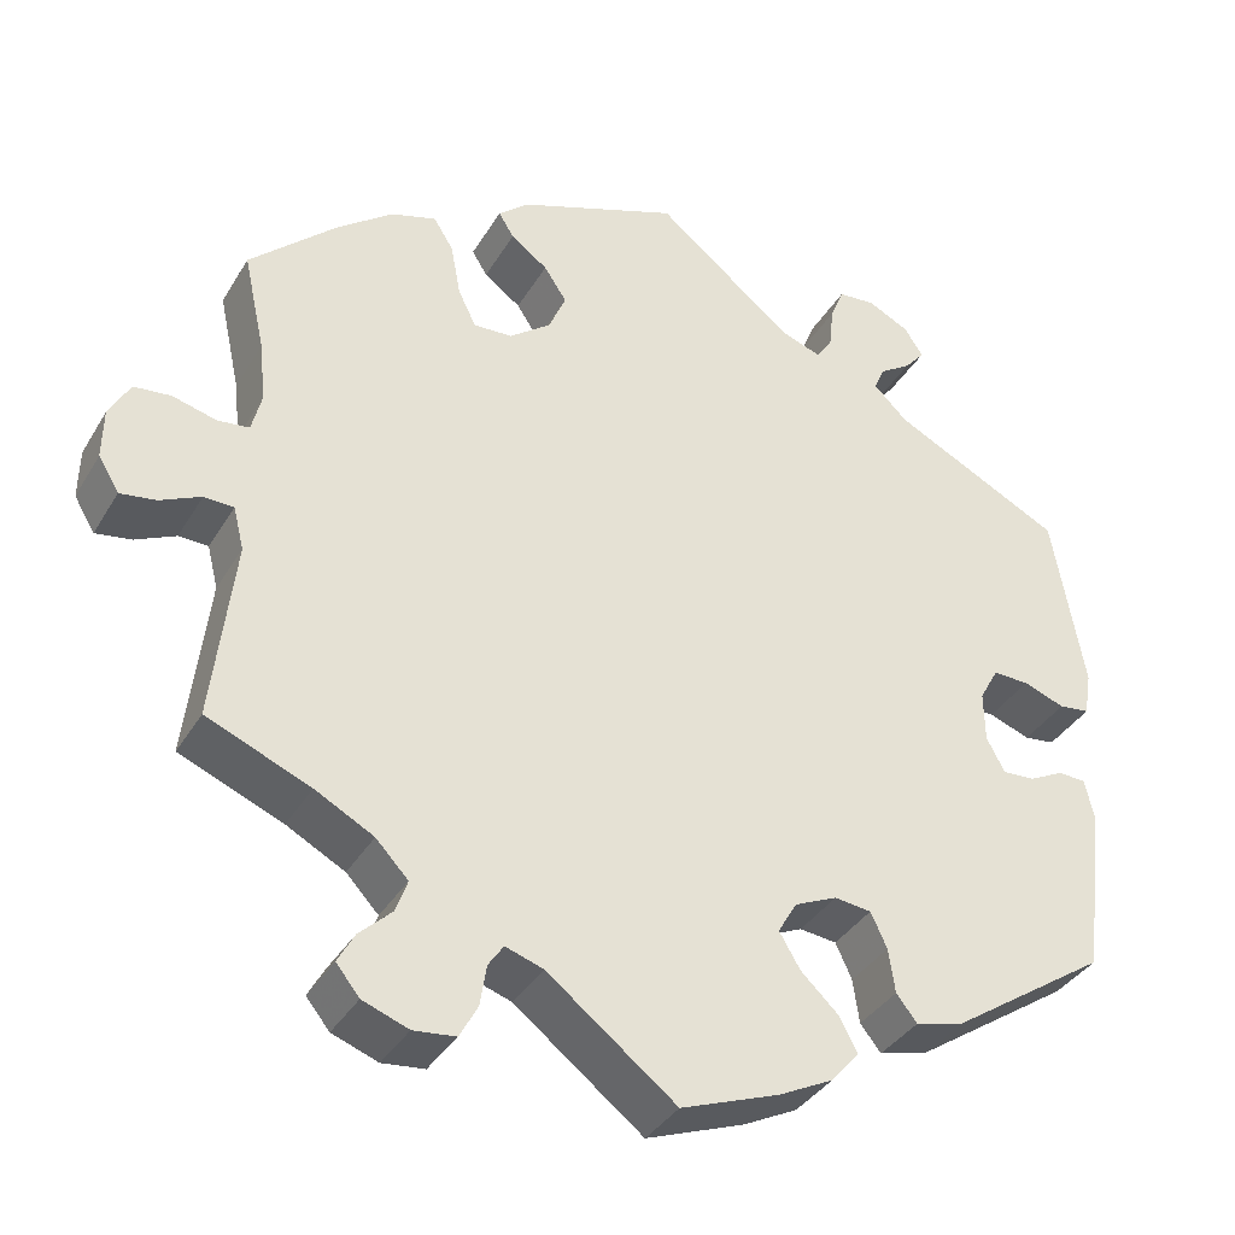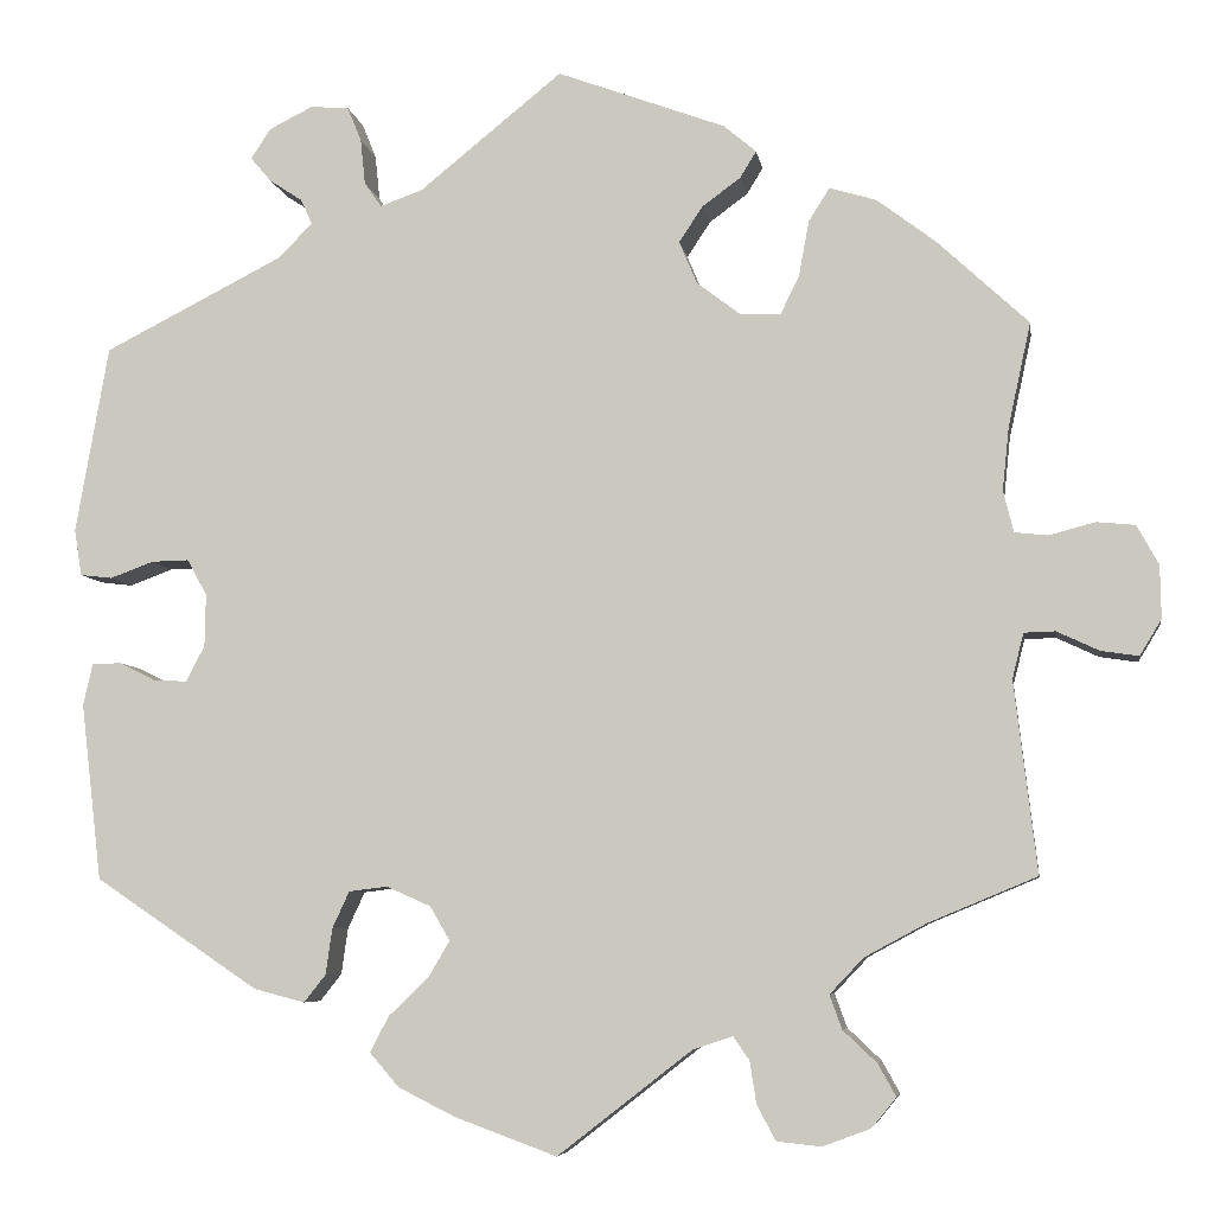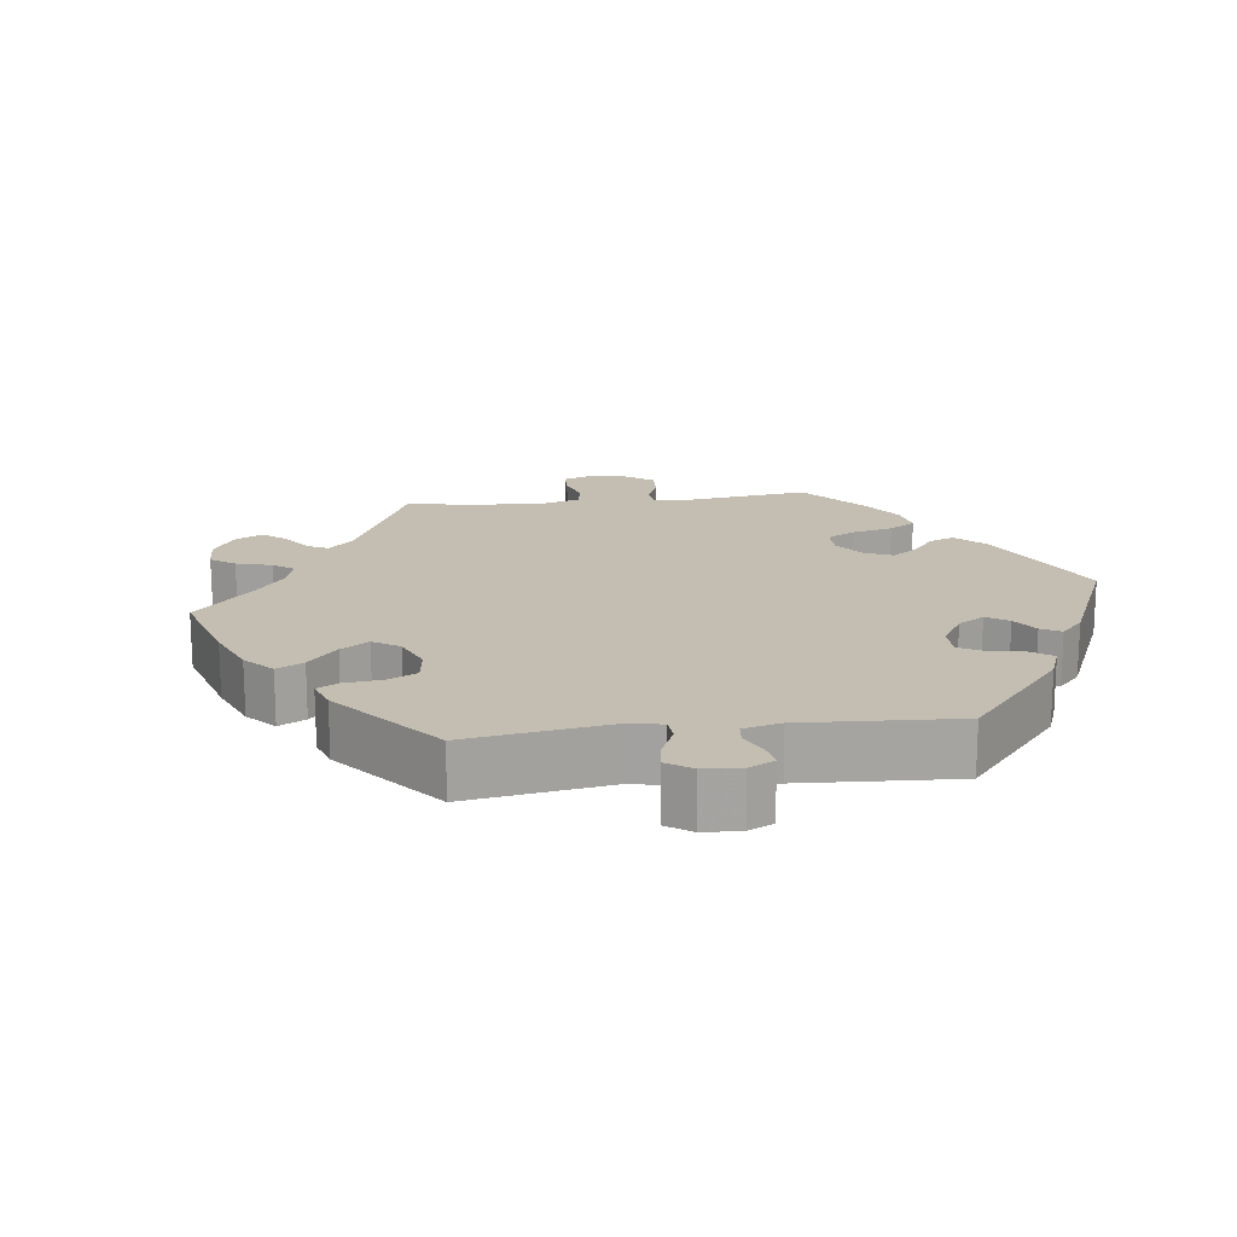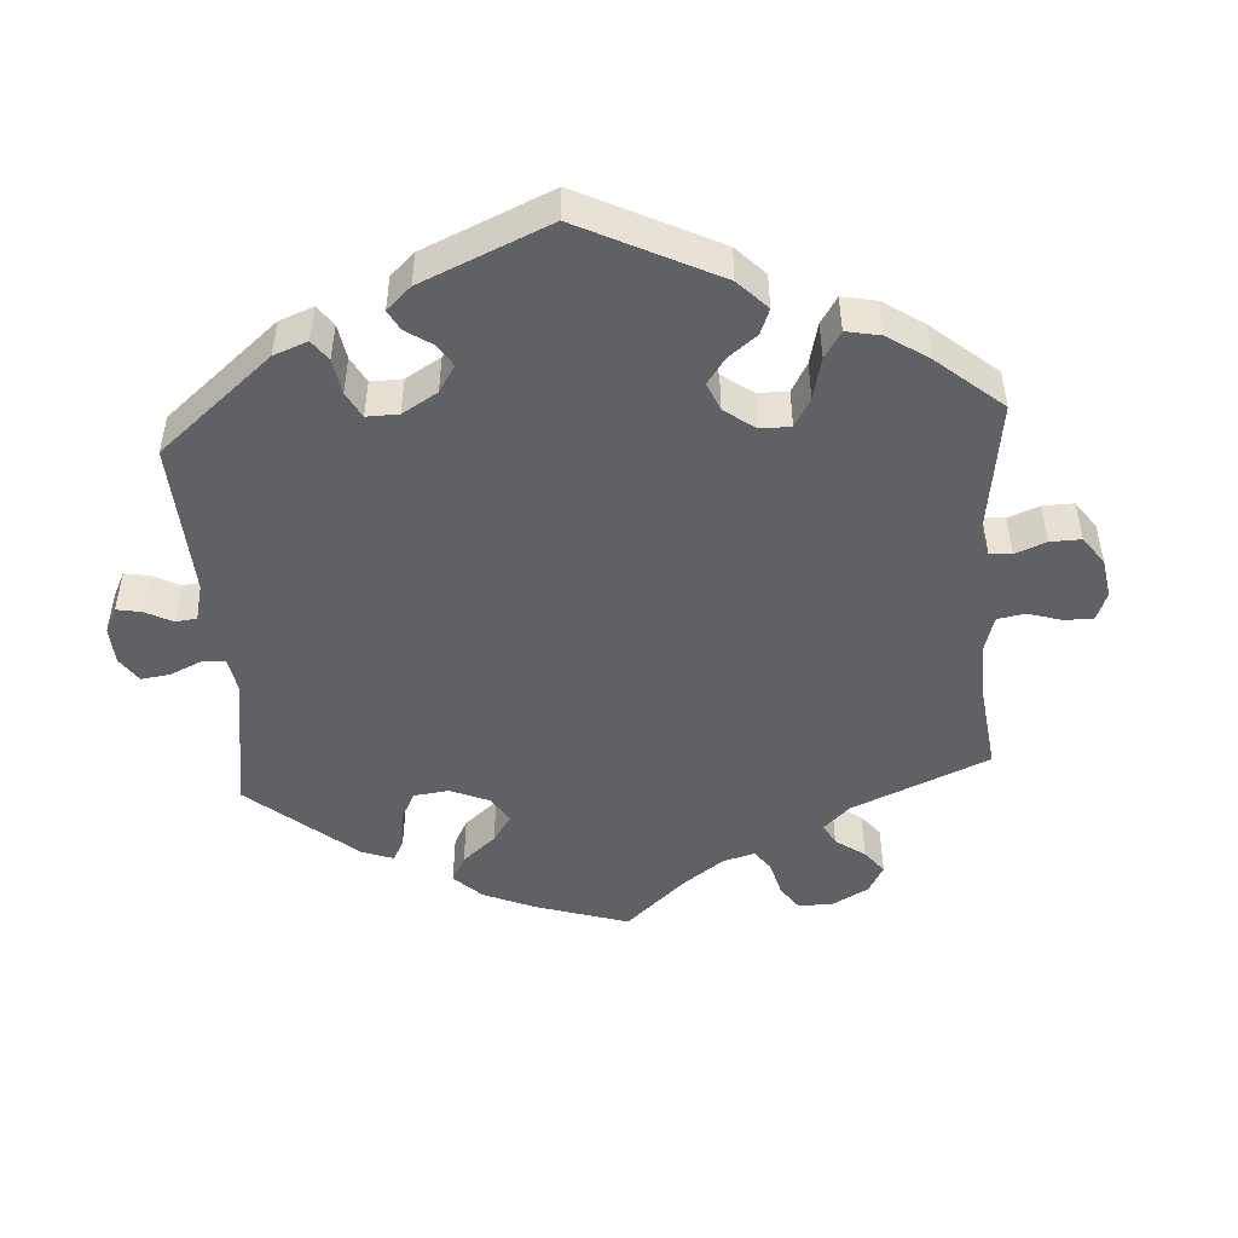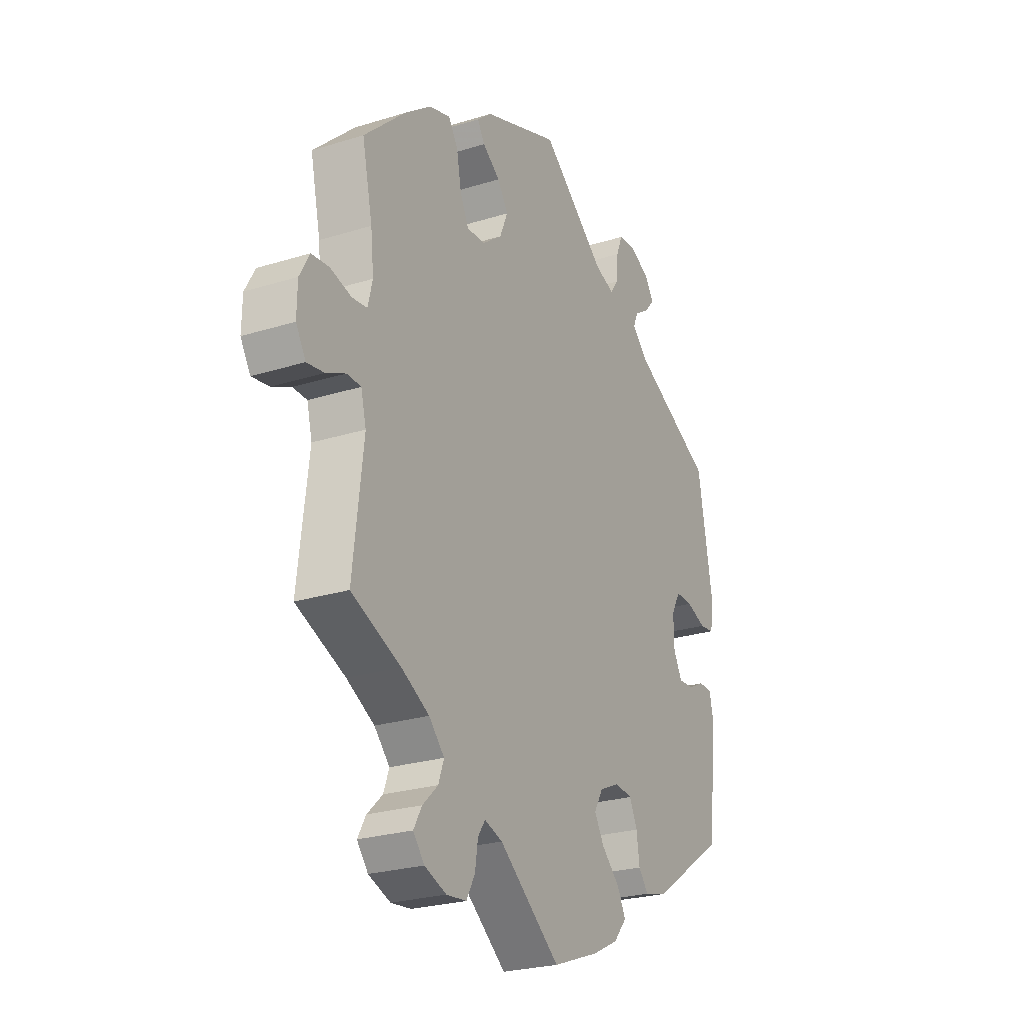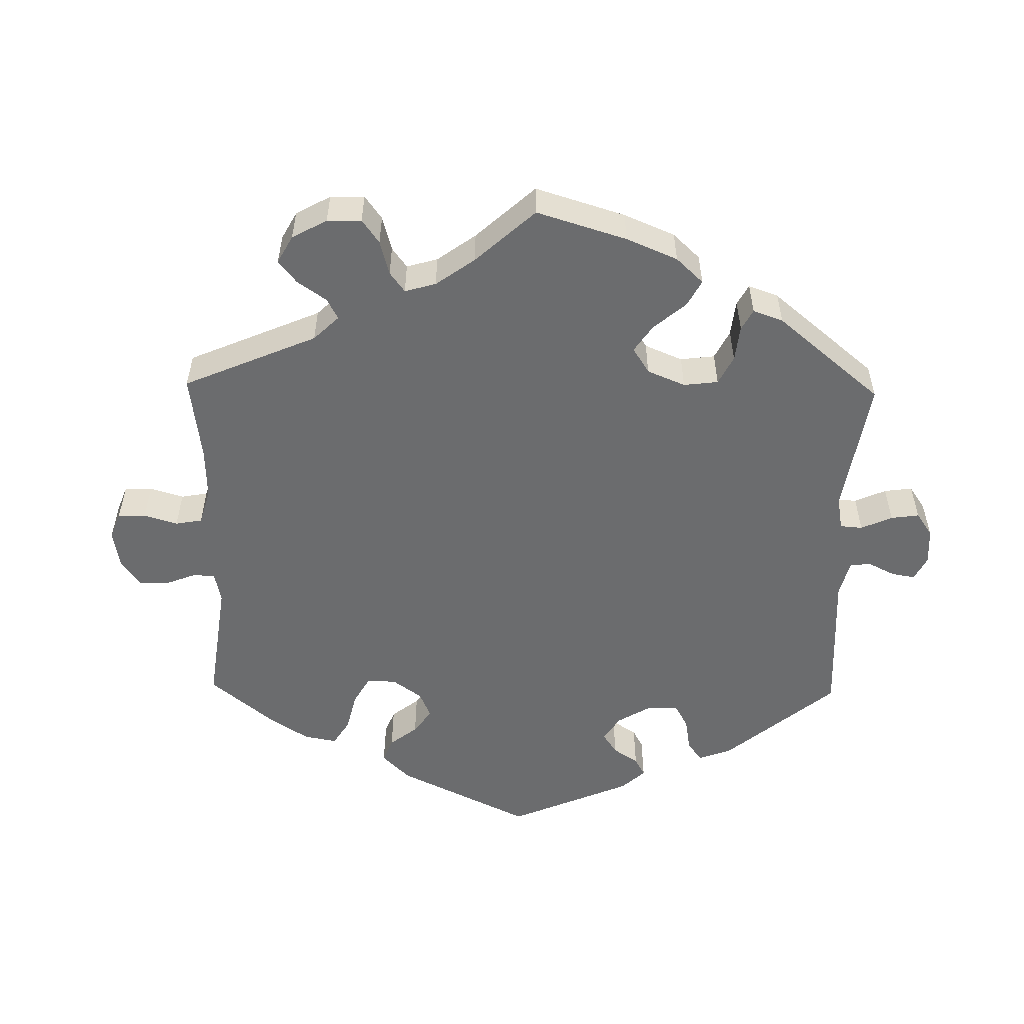
<metadata>
{"format":"obj","ext":"obj","renderer":"f3d","projection":"perspective","resolution":1024,"background":"white","views":[{"elev":-36.5,"azim":-27.3,"up":"+Z"},{"elev":-6.3,"azim":-171.2,"up":"+Z"},{"elev":17.2,"azim":23.0,"up":"+Y"},{"elev":-48.5,"azim":123.8,"up":"+Y"},{"elev":-25.1,"azim":-63.2,"up":"+Z"},{"elev":-53.6,"azim":-61.1,"up":"+Y"}]}
</metadata>
<code>
v -0.477 0.07 -0.086
v -0.489 0.07 -0.038
v -0.522 0.07 -0.037
v -0.567 0.07 -0.058
v -0.607 0.07 -0.064
v -0.63 0.07 -0.026
v -0.629 0.07 0.03
v -0.606 0.07 0.072
v -0.565 0.07 0.076
v -0.516 0.07 0.063
v -0.481 0.07 0.067
v -0.47 0.07 0.111
v -0.477 0.07 0.178
v -0.501 0.07 0.288
v -0.404 0.07 0.378
v -0.342 0.07 0.425
v -0.292 0.07 0.44
v -0.27 0.07 0.405
v -0.259 0.07 0.346
v -0.239 0.07 0.305
v -0.196 0.07 0.307
v -0.15 0.07 0.342
v -0.131 0.07 0.387
v -0.156 0.07 0.425
v -0.197 0.07 0.455
v -0.214 0.07 0.483
v -0.18 0.07 0.512
v -0.001 0.07 0.578
v 0.151 0.07 0.455
v 0.196 0.07 0.439
v 0.214 0.07 0.465
v 0.219 0.07 0.513
v 0.234 0.07 0.55
v 0.275 0.07 0.553
v 0.321 0.07 0.53
v 0.342 0.07 0.498
v 0.32 0.07 0.472
v 0.285 0.07 0.449
v 0.273 0.07 0.422
v 0.311 0.07 0.385
v 0.5 0.07 0.289
v 0.535 0.07 0.09
v 0.527 0.07 0.041
v 0.493 0.07 0.037
v 0.447 0.07 0.054
v 0.407 0.07 0.055
v 0.386 0.07 0.017
v 0.387 0.07 -0.039
v 0.407 0.07 -0.077
v 0.443 0.07 -0.075
v 0.481 0.07 -0.056
v 0.512 0.07 -0.057
v 0.522 0.07 -0.101
v 0.5 0.07 -0.289
v 0.326 0.07 -0.406
v 0.272 0.07 -0.42
v 0.249 0.07 -0.391
v 0.242 0.07 -0.342
v 0.224 0.07 -0.303
v 0.183 0.07 -0.298
v 0.136 0.07 -0.319
v 0.115 0.07 -0.355
v 0.138 0.07 -0.394
v 0.18 0.07 -0.434
v 0.2 0.07 -0.472
v 0.169 0.07 -0.508
v 0.109 0.07 -0.538
v 0 0.07 -0.578
v -0.143 0.07 -0.467
v -0.185 0.07 -0.453
v -0.202 0.07 -0.478
v -0.209 0.07 -0.523
v -0.229 0.07 -0.56
v -0.276 0.07 -0.565
v -0.327 0.07 -0.546
v -0.353 0.07 -0.514
v -0.334 0.07 -0.48
v -0.298 0.07 -0.446
v -0.285 0.07 -0.41
v -0.321 0.07 -0.372
v -0.386 0.07 -0.337
v -0.501 0.07 -0.289
v -0.477 0 -0.086
v -0.489 0 -0.038
v -0.522 0 -0.037
v -0.567 0 -0.058
v -0.607 0 -0.064
v -0.63 0 -0.026
v -0.629 0 0.03
v -0.606 0 0.072
v -0.565 0 0.076
v -0.516 0 0.063
v -0.481 0 0.067
v -0.47 0 0.111
v -0.477 0 0.178
v -0.501 0 0.288
v -0.404 0 0.378
v -0.342 0 0.425
v -0.292 0 0.44
v -0.27 0 0.405
v -0.259 0 0.346
v -0.239 0 0.305
v -0.196 0 0.307
v -0.15 0 0.342
v -0.131 0 0.387
v -0.156 0 0.425
v -0.197 0 0.455
v -0.214 0 0.483
v -0.18 0 0.512
v -0.001 0 0.578
v 0.151 0 0.455
v 0.196 0 0.439
v 0.214 0 0.465
v 0.219 0 0.513
v 0.234 0 0.55
v 0.275 0 0.553
v 0.321 0 0.53
v 0.342 0 0.498
v 0.32 0 0.472
v 0.285 0 0.449
v 0.273 0 0.422
v 0.311 0 0.385
v 0.5 0 0.289
v 0.535 0 0.09
v 0.527 0 0.041
v 0.493 0 0.037
v 0.447 0 0.054
v 0.407 0 0.055
v 0.386 0 0.017
v 0.387 0 -0.039
v 0.407 0 -0.077
v 0.443 0 -0.075
v 0.481 0 -0.056
v 0.512 0 -0.057
v 0.522 0 -0.101
v 0.5 0 -0.289
v 0.326 0 -0.406
v 0.272 0 -0.42
v 0.249 0 -0.391
v 0.242 0 -0.342
v 0.224 0 -0.303
v 0.183 0 -0.298
v 0.136 0 -0.319
v 0.115 0 -0.355
v 0.138 0 -0.394
v 0.18 0 -0.434
v 0.2 0 -0.472
v 0.169 0 -0.508
v 0.109 0 -0.538
v 0 0 -0.578
v -0.143 0 -0.467
v -0.185 0 -0.453
v -0.202 0 -0.478
v -0.209 0 -0.523
v -0.229 0 -0.56
v -0.276 0 -0.565
v -0.327 0 -0.546
v -0.353 0 -0.514
v -0.334 0 -0.48
v -0.298 0 -0.446
v -0.285 0 -0.41
v -0.321 0 -0.372
v -0.386 0 -0.337
v -0.501 0 -0.289
f 81 82 1
f 80 81 1 2
f 79 80 2
f 75 76 77 78
f 75 78 79
f 74 75 79
f 71 72 73 74
f 70 71 74 79
f 69 70 79 2
f 67 68 69 2
f 63 64 65 66
f 62 63 66 67
f 55 56 57 58
f 55 58 59
f 54 55 59
f 53 54 59 60
f 50 51 52 53
f 49 50 53 60
f 42 43 44 45
f 40 41 42 45
f 39 40 45 46
f 35 36 37 38
f 33 34 35 38
f 31 32 33 38
f 30 31 38 39
f 26 27 28 29
f 24 25 26 29
f 23 24 29 30
f 22 23 30 39
f 16 17 18 19
f 16 19 20
f 13 14 15 16
f 12 13 16 20
f 11 12 20 21
f 7 8 9 10
f 7 10 11
f 6 7 11
f 3 4 5 6
f 2 3 6 11
f 62 67 2 11
f 48 49 60 61
f 47 48 61
f 39 46 47 61
f 22 39 61 62
f 11 21 22 62
f 83 164 163
f 84 83 163 162
f 84 162 161
f 160 159 158 157
f 161 160 157
f 161 157 156
f 156 155 154 153
f 161 156 153 152
f 84 161 152 151
f 84 151 150 149
f 148 147 146 145
f 149 148 145 144
f 140 139 138 137
f 141 140 137
f 141 137 136
f 142 141 136 135
f 135 134 133 132
f 142 135 132 131
f 127 126 125 124
f 127 124 123 122
f 128 127 122 121
f 120 119 118 117
f 120 117 116 115
f 120 115 114 113
f 121 120 113 112
f 111 110 109 108
f 111 108 107 106
f 112 111 106 105
f 121 112 105 104
f 101 100 99 98
f 102 101 98
f 98 97 96 95
f 102 98 95 94
f 103 102 94 93
f 92 91 90 89
f 93 92 89
f 93 89 88
f 88 87 86 85
f 93 88 85 84
f 93 84 149 144
f 143 142 131 130
f 143 130 129
f 143 129 128 121
f 144 143 121 104
f 144 104 103 93
f 1 83 84 2
f 2 84 85 3
f 3 85 86 4
f 4 86 87 5
f 5 87 88 6
f 6 88 89 7
f 7 89 90 8
f 8 90 91 9
f 9 91 92 10
f 10 92 93 11
f 11 93 94 12
f 12 94 95 13
f 13 95 96 14
f 14 96 97 15
f 15 97 98 16
f 16 98 99 17
f 17 99 100 18
f 18 100 101 19
f 19 101 102 20
f 20 102 103 21
f 21 103 104 22
f 22 104 105 23
f 23 105 106 24
f 24 106 107 25
f 25 107 108 26
f 26 108 109 27
f 27 109 110 28
f 28 110 111 29
f 29 111 112 30
f 30 112 113 31
f 31 113 114 32
f 32 114 115 33
f 33 115 116 34
f 34 116 117 35
f 35 117 118 36
f 36 118 119 37
f 37 119 120 38
f 38 120 121 39
f 39 121 122 40
f 40 122 123 41
f 41 123 124 42
f 42 124 125 43
f 43 125 126 44
f 44 126 127 45
f 45 127 128 46
f 46 128 129 47
f 47 129 130 48
f 48 130 131 49
f 49 131 132 50
f 50 132 133 51
f 51 133 134 52
f 52 134 135 53
f 53 135 136 54
f 54 136 137 55
f 55 137 138 56
f 56 138 139 57
f 57 139 140 58
f 58 140 141 59
f 59 141 142 60
f 60 142 143 61
f 61 143 144 62
f 62 144 145 63
f 63 145 146 64
f 64 146 147 65
f 65 147 148 66
f 66 148 149 67
f 67 149 150 68
f 68 150 151 69
f 69 151 152 70
f 70 152 153 71
f 71 153 154 72
f 72 154 155 73
f 73 155 156 74
f 74 156 157 75
f 75 157 158 76
f 76 158 159 77
f 77 159 160 78
f 78 160 161 79
f 79 161 162 80
f 80 162 163 81
f 81 163 164 82
f 82 164 83 1

</code>
